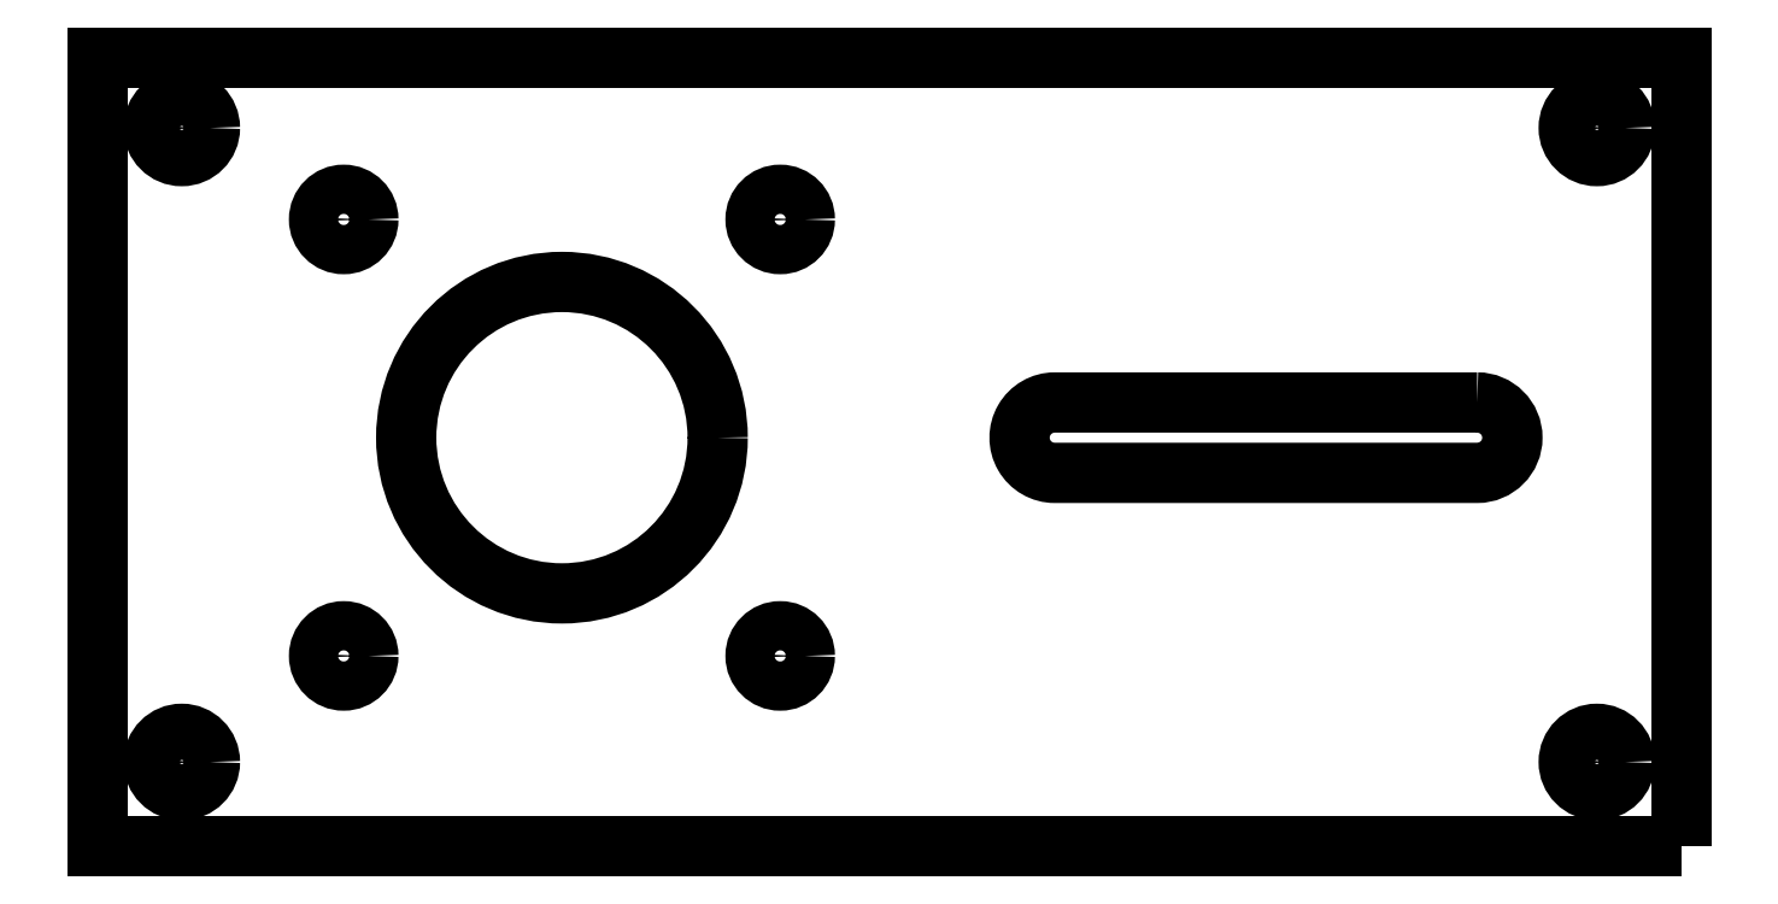
<metadata>
{"format":"dxf","ext":"dxf","renderer":"ezdxf+matplotlib","layout":"modelspace","background":"white","min_lineweight":24,"dpi":150}
</metadata>
<code>
0
SECTION
2
ENTITIES
0
INSERT
2
PAD001_CS
8
0
10
0
20
0
30
0
0
ENDSEC
0
EOF

</code>
